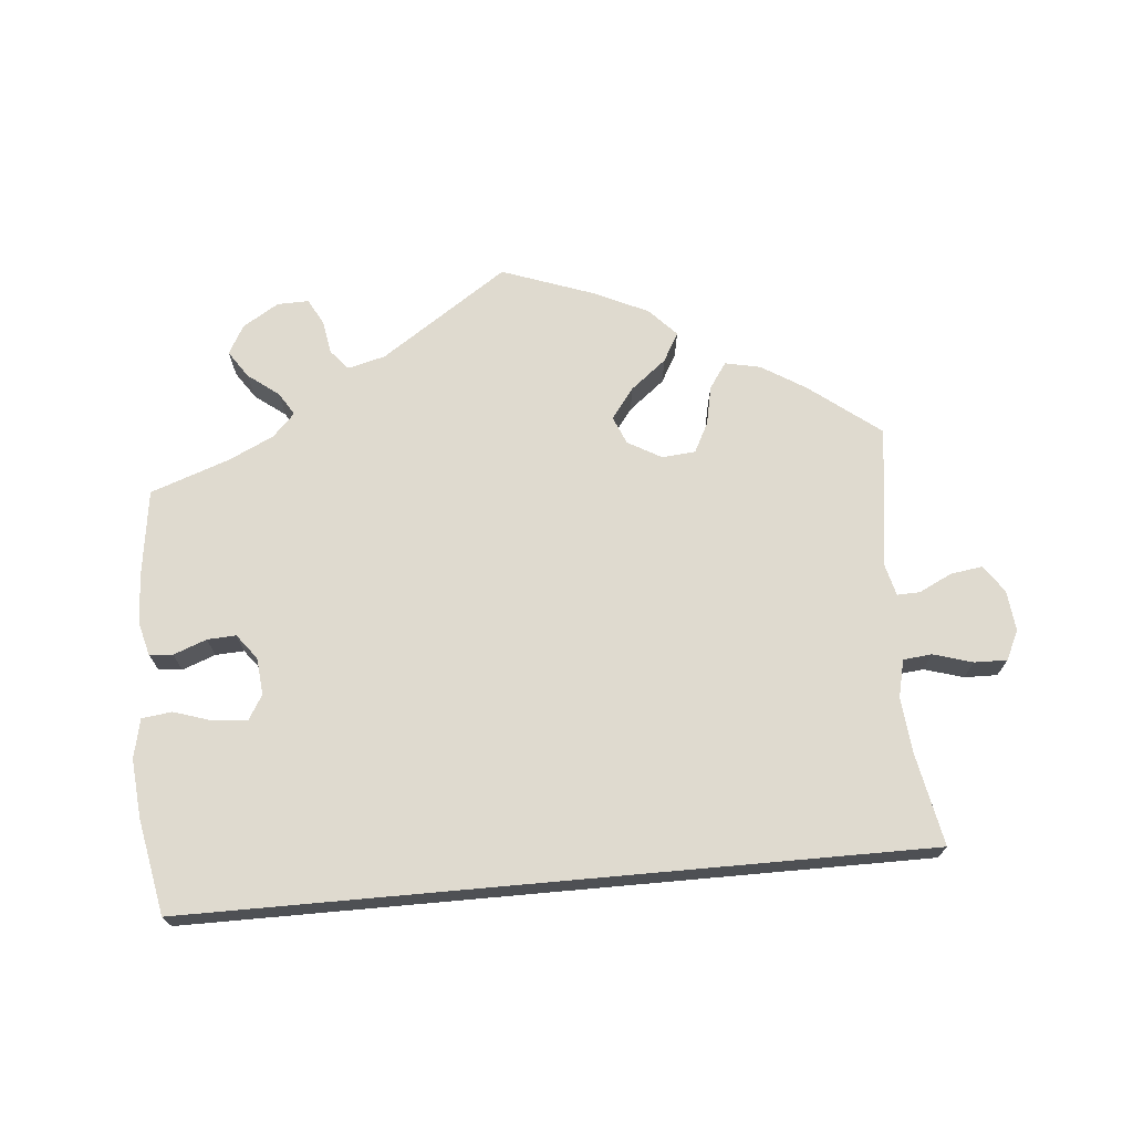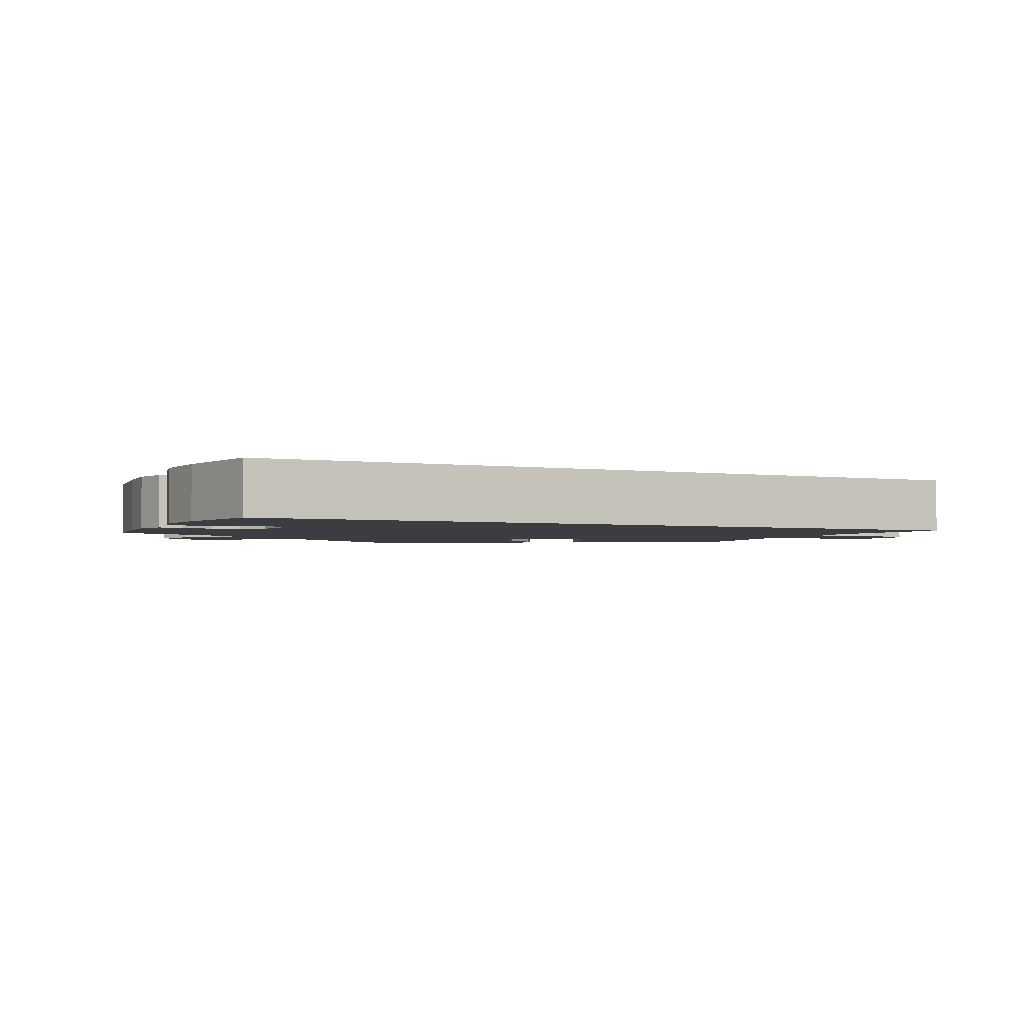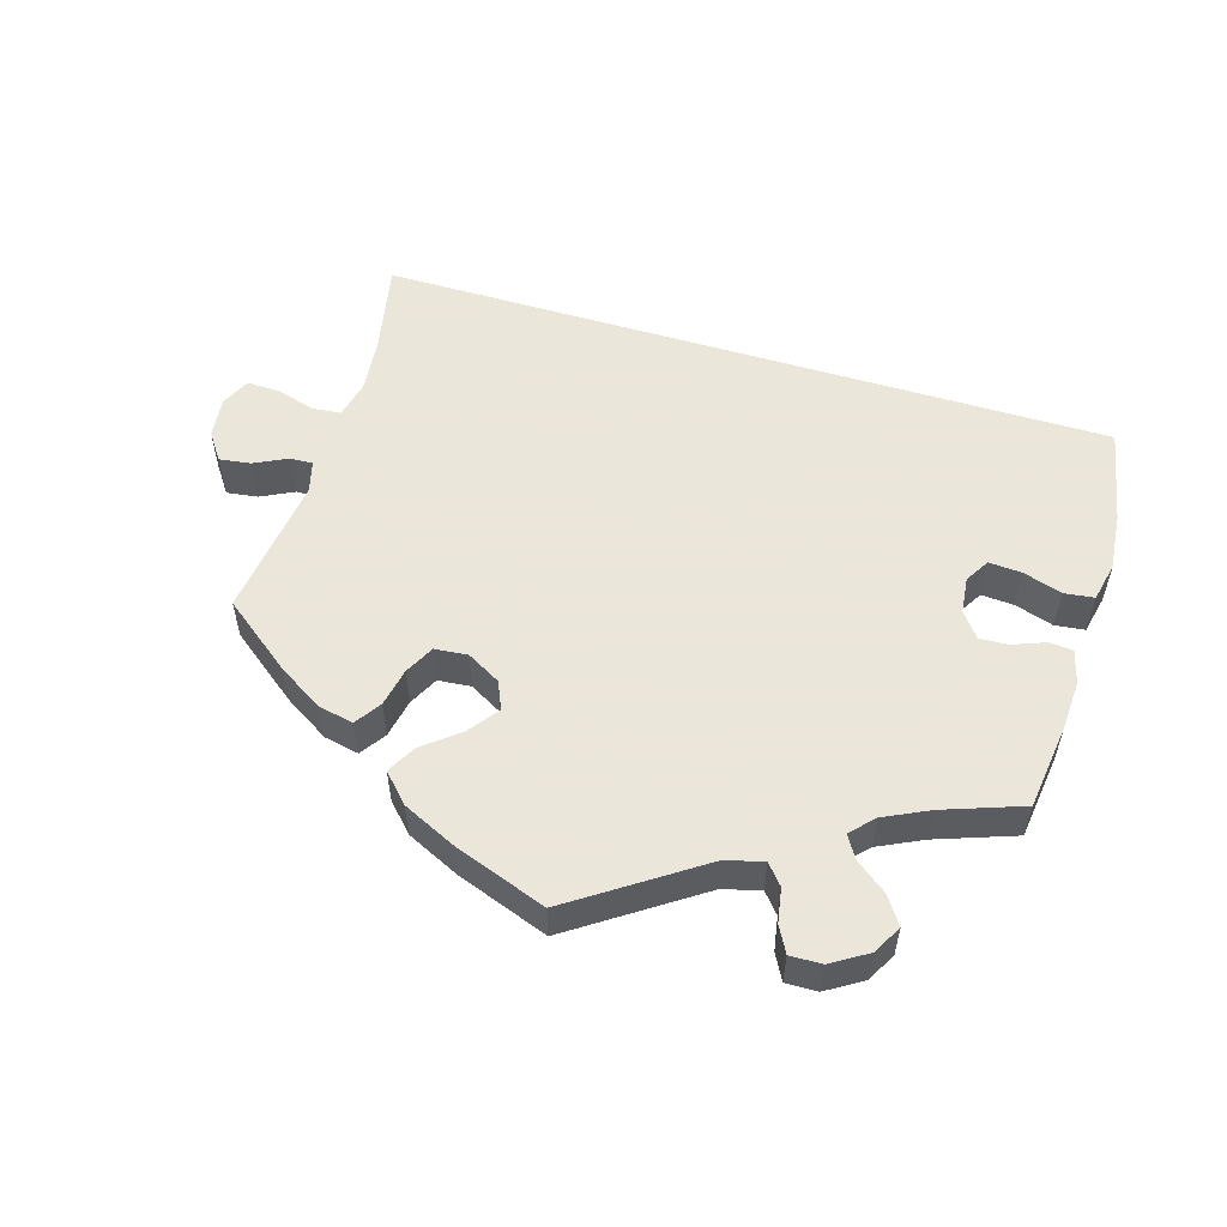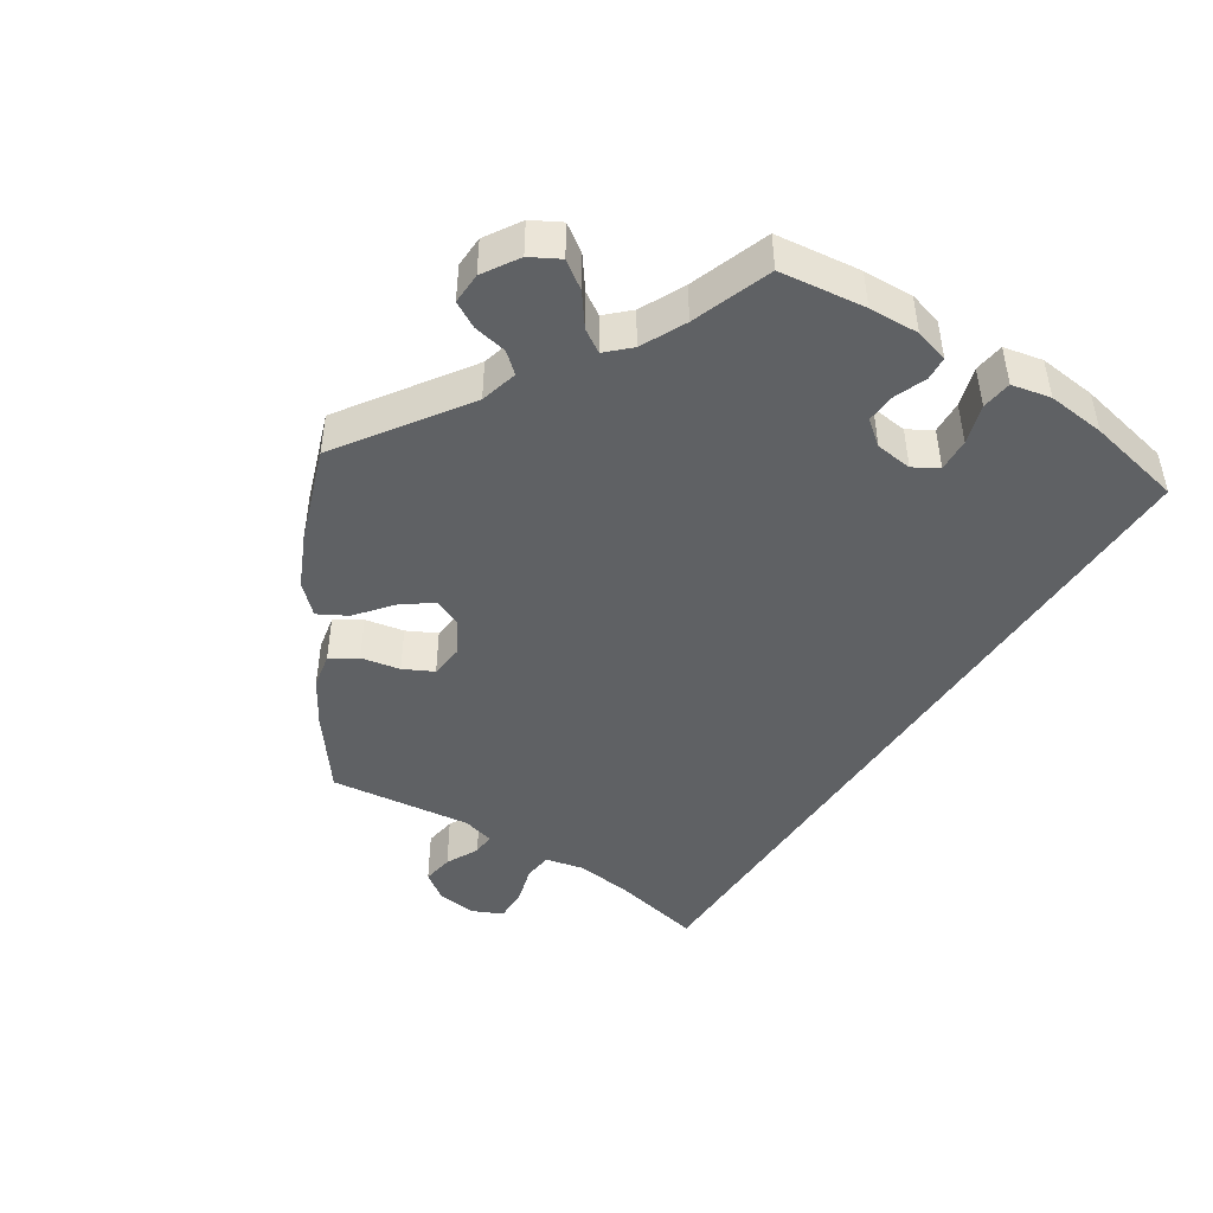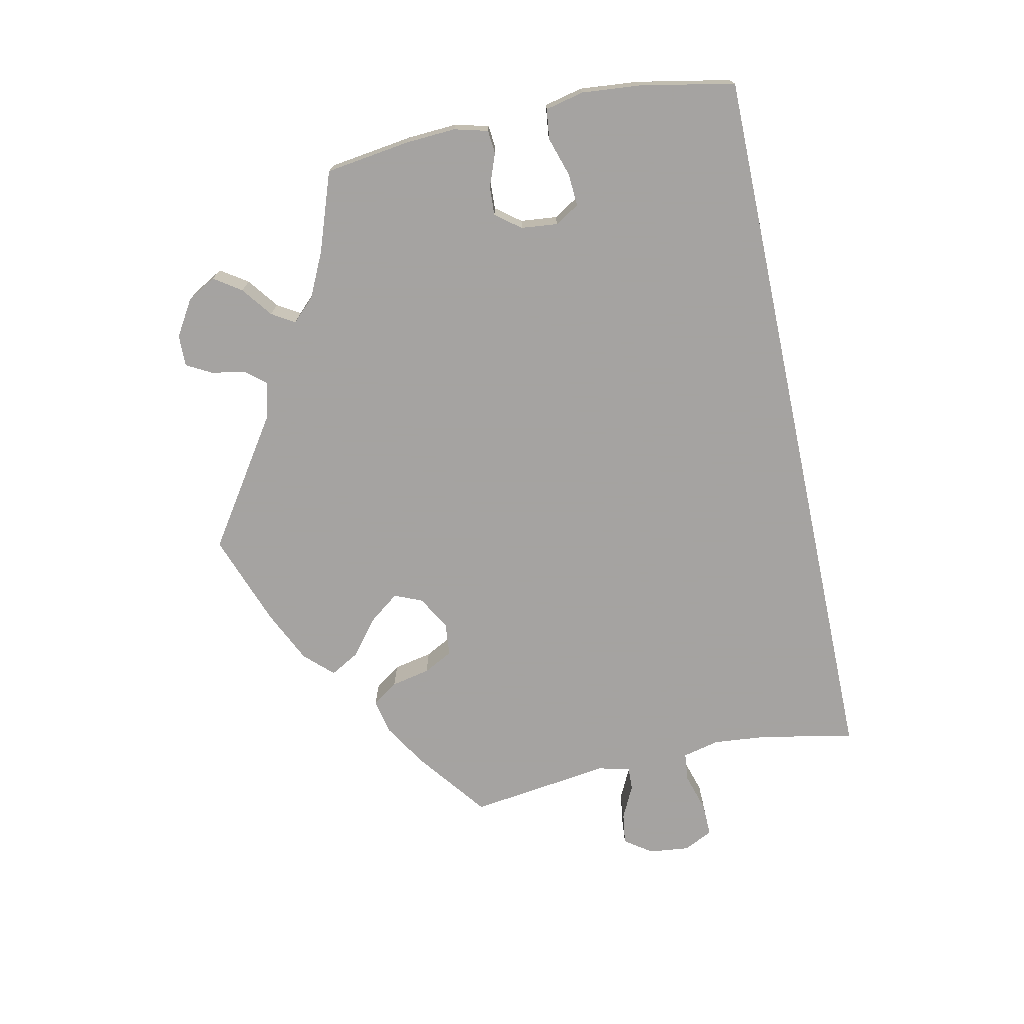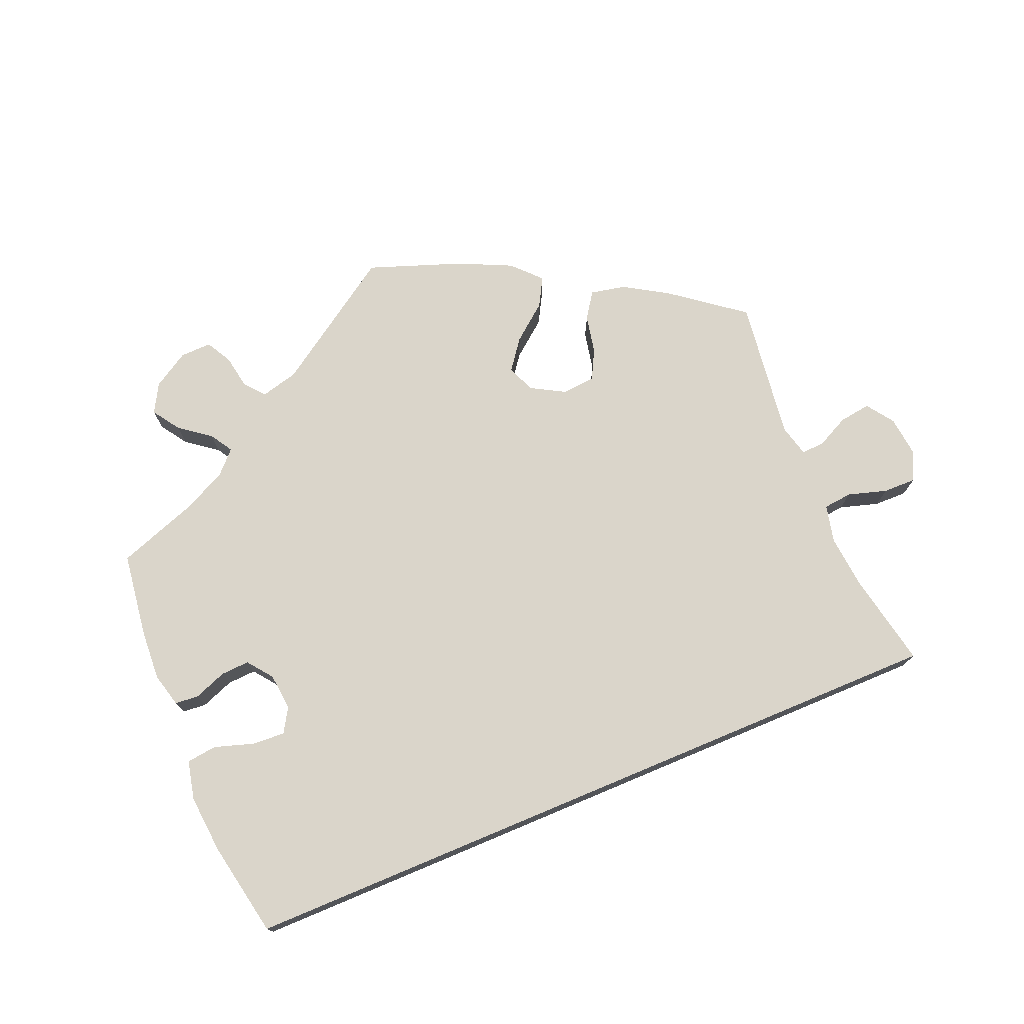
<metadata>
{"format":"obj","ext":"obj","renderer":"f3d","projection":"perspective","resolution":1024,"background":"white","views":[{"elev":70.6,"azim":-5.2,"up":"+Y"},{"elev":-2.6,"azim":-25.4,"up":"+Y"},{"elev":55.0,"azim":-163.3,"up":"+Y"},{"elev":-46.0,"azim":-123.4,"up":"+Y"},{"elev":-73.1,"azim":-78.0,"up":"+Y"},{"elev":74.3,"azim":-22.8,"up":"+Y"}]}
</metadata>
<code>
v 0.501 0.07 0.29
v 0.476 0.07 0.163
v 0.469 0.07 0.089
v 0.481 0.07 0.038
v 0.52 0.07 0.034
v 0.573 0.07 0.05
v 0.618 0.07 0.051
v 0.637 0.07 0.011
v 0.631 0.07 -0.044
v 0.605 0.07 -0.081
v 0.562 0.07 -0.075
v 0.517 0.07 -0.053
v 0.486 0.07 -0.052
v 0.475 0.07 -0.095
v 0.501 0.07 -0.288
v 0.405 0.07 -0.362
v 0.345 0.07 -0.399
v 0.297 0.07 -0.409
v 0.273 0.07 -0.374
v 0.262 0.07 -0.321
v 0.241 0.07 -0.281
v 0.196 0.07 -0.277
v 0.15 0.07 -0.303
v 0.134 0.07 -0.341
v 0.165 0.07 -0.382
v 0.214 0.07 -0.421
v 0.236 0.07 -0.46
v 0.2 0.07 -0.498
v 0.128 0.07 -0.532
v 0.001 0.07 -0.578
v -0.172 0.07 -0.462
v -0.223 0.07 -0.449
v -0.246 0.07 -0.476
v -0.254 0.07 -0.522
v -0.273 0.07 -0.557
v -0.316 0.07 -0.556
v -0.365 0.07 -0.526
v -0.387 0.07 -0.487
v -0.362 0.07 -0.45
v -0.32 0.07 -0.418
v -0.301 0.07 -0.387
v -0.331 0.07 -0.356
v -0.392 0.07 -0.327
v -0.5 0.07 -0.289
v -0.516 0.07 -0.173
v -0.52 0.07 -0.105
v -0.508 0.07 -0.059
v -0.476 0.07 -0.056
v -0.431 0.07 -0.073
v -0.392 0.07 -0.075
v -0.366 0.07 -0.041
v -0.361 0.07 0.009
v -0.381 0.07 0.042
v -0.426 0.07 0.039
v -0.479 0.07 0.022
v -0.52 0.07 0.027
v -0.532 0.07 0.08
v -0.525 0.07 0.159
v -0.5 0.07 0.289
v 0.501 0 0.29
v 0.476 0 0.163
v 0.469 0 0.089
v 0.481 0 0.038
v 0.52 0 0.034
v 0.573 0 0.05
v 0.618 0 0.051
v 0.637 0 0.011
v 0.631 0 -0.044
v 0.605 0 -0.081
v 0.562 0 -0.075
v 0.517 0 -0.053
v 0.486 0 -0.052
v 0.475 0 -0.095
v 0.501 0 -0.288
v 0.405 0 -0.362
v 0.345 0 -0.399
v 0.297 0 -0.409
v 0.273 0 -0.374
v 0.262 0 -0.321
v 0.241 0 -0.281
v 0.196 0 -0.277
v 0.15 0 -0.303
v 0.134 0 -0.341
v 0.165 0 -0.382
v 0.214 0 -0.421
v 0.236 0 -0.46
v 0.2 0 -0.498
v 0.128 0 -0.532
v 0.001 0 -0.578
v -0.172 0 -0.462
v -0.223 0 -0.449
v -0.246 0 -0.476
v -0.254 0 -0.522
v -0.273 0 -0.557
v -0.316 0 -0.556
v -0.365 0 -0.526
v -0.387 0 -0.487
v -0.362 0 -0.45
v -0.32 0 -0.418
v -0.301 0 -0.387
v -0.331 0 -0.356
v -0.392 0 -0.327
v -0.5 0 -0.289
v -0.516 0 -0.173
v -0.52 0 -0.105
v -0.508 0 -0.059
v -0.476 0 -0.056
v -0.431 0 -0.073
v -0.392 0 -0.075
v -0.366 0 -0.041
v -0.361 0 0.009
v -0.381 0 0.042
v -0.426 0 0.039
v -0.479 0 0.022
v -0.52 0 0.027
v -0.532 0 0.08
v -0.525 0 0.159
v -0.5 0 0.289
f 58 59 1 2
f 57 58 2 3
f 54 55 56 57
f 53 54 57
f 53 57 3 4
f 52 53 4 5
f 51 52 5
f 50 51 5
f 46 47 48 49
f 46 49 50
f 43 44 45 46
f 42 43 46 50
f 41 42 50 5
f 37 38 39 40
f 33 34 35 36
f 32 33 36 37
f 28 29 30 31
f 28 31 32
f 25 26 27 28
f 24 25 28 32
f 23 24 32
f 22 23 32
f 17 18 19 20
f 17 20 21
f 14 15 16 17
f 13 14 17 21
f 9 10 11 12
f 9 12 13
f 8 9 13
f 7 8 13
f 6 7 13
f 32 37 40 41
f 22 32 41 5
f 13 21 22
f 5 6 13 22
f 61 60 118 117
f 62 61 117 116
f 116 115 114 113
f 116 113 112
f 63 62 116 112
f 64 63 112 111
f 64 111 110
f 64 110 109
f 108 107 106 105
f 109 108 105
f 105 104 103 102
f 109 105 102 101
f 64 109 101 100
f 99 98 97 96
f 95 94 93 92
f 96 95 92 91
f 90 89 88 87
f 91 90 87
f 87 86 85 84
f 91 87 84 83
f 91 83 82
f 91 82 81
f 79 78 77 76
f 80 79 76
f 76 75 74 73
f 80 76 73 72
f 71 70 69 68
f 72 71 68
f 72 68 67
f 72 67 66
f 72 66 65
f 100 99 96 91
f 64 100 91 81
f 81 80 72
f 81 72 65 64
f 1 60 61 2
f 2 61 62 3
f 3 62 63 4
f 4 63 64 5
f 5 64 65 6
f 6 65 66 7
f 7 66 67 8
f 8 67 68 9
f 9 68 69 10
f 10 69 70 11
f 11 70 71 12
f 12 71 72 13
f 13 72 73 14
f 14 73 74 15
f 15 74 75 16
f 16 75 76 17
f 17 76 77 18
f 18 77 78 19
f 19 78 79 20
f 20 79 80 21
f 21 80 81 22
f 22 81 82 23
f 23 82 83 24
f 24 83 84 25
f 25 84 85 26
f 26 85 86 27
f 27 86 87 28
f 28 87 88 29
f 29 88 89 30
f 30 89 90 31
f 31 90 91 32
f 32 91 92 33
f 33 92 93 34
f 34 93 94 35
f 35 94 95 36
f 36 95 96 37
f 37 96 97 38
f 38 97 98 39
f 39 98 99 40
f 40 99 100 41
f 41 100 101 42
f 42 101 102 43
f 43 102 103 44
f 44 103 104 45
f 45 104 105 46
f 46 105 106 47
f 47 106 107 48
f 48 107 108 49
f 49 108 109 50
f 50 109 110 51
f 51 110 111 52
f 52 111 112 53
f 53 112 113 54
f 54 113 114 55
f 55 114 115 56
f 56 115 116 57
f 57 116 117 58
f 58 117 118 59
f 59 118 60 1

</code>
